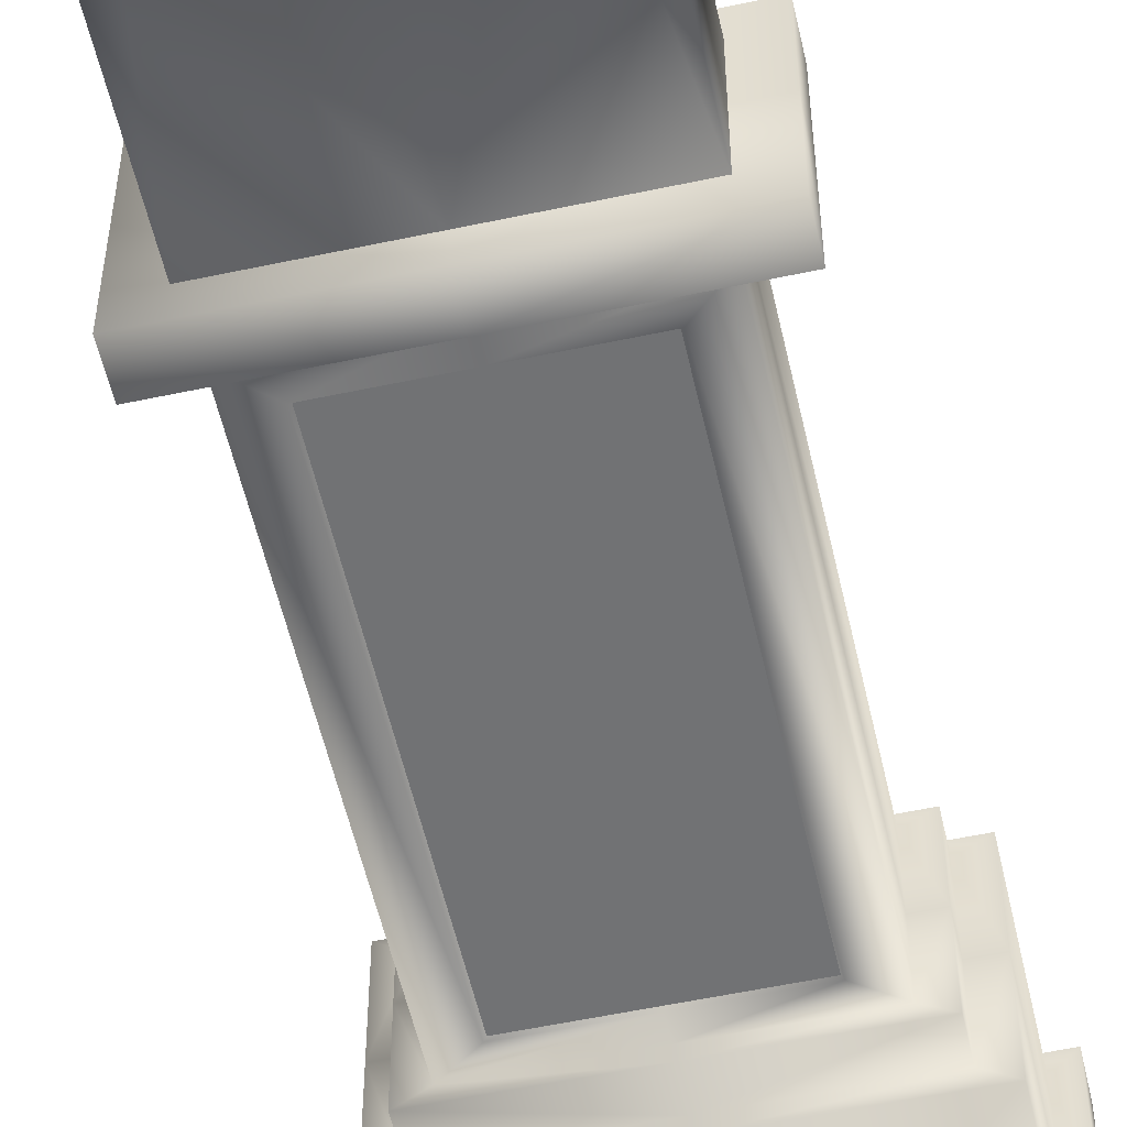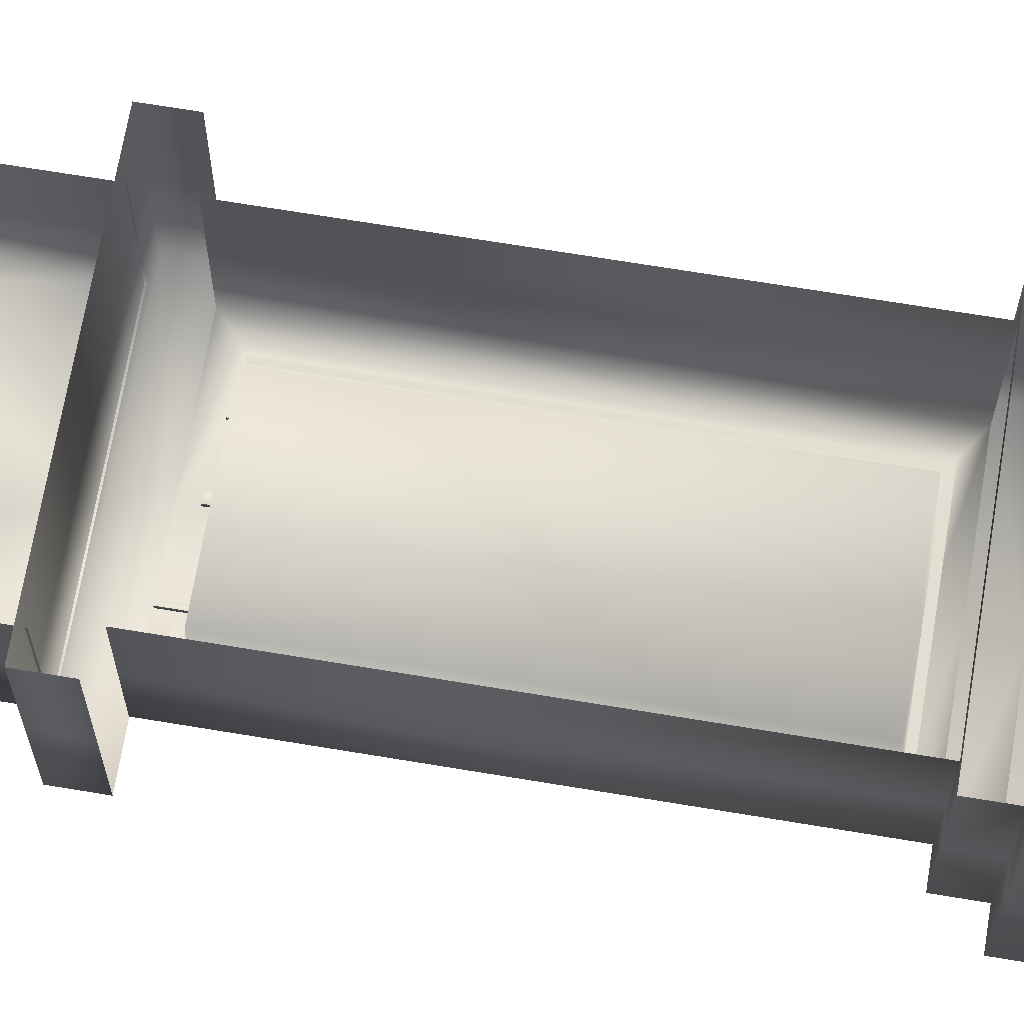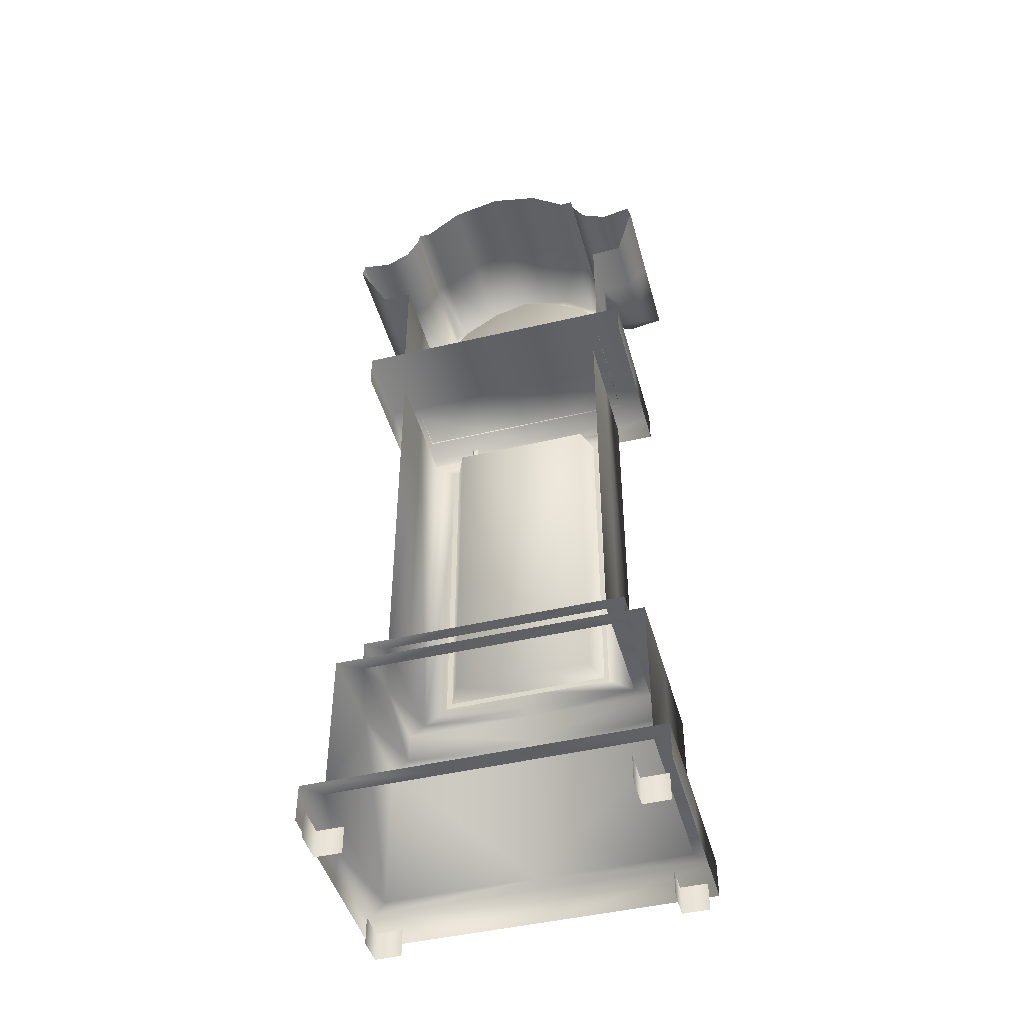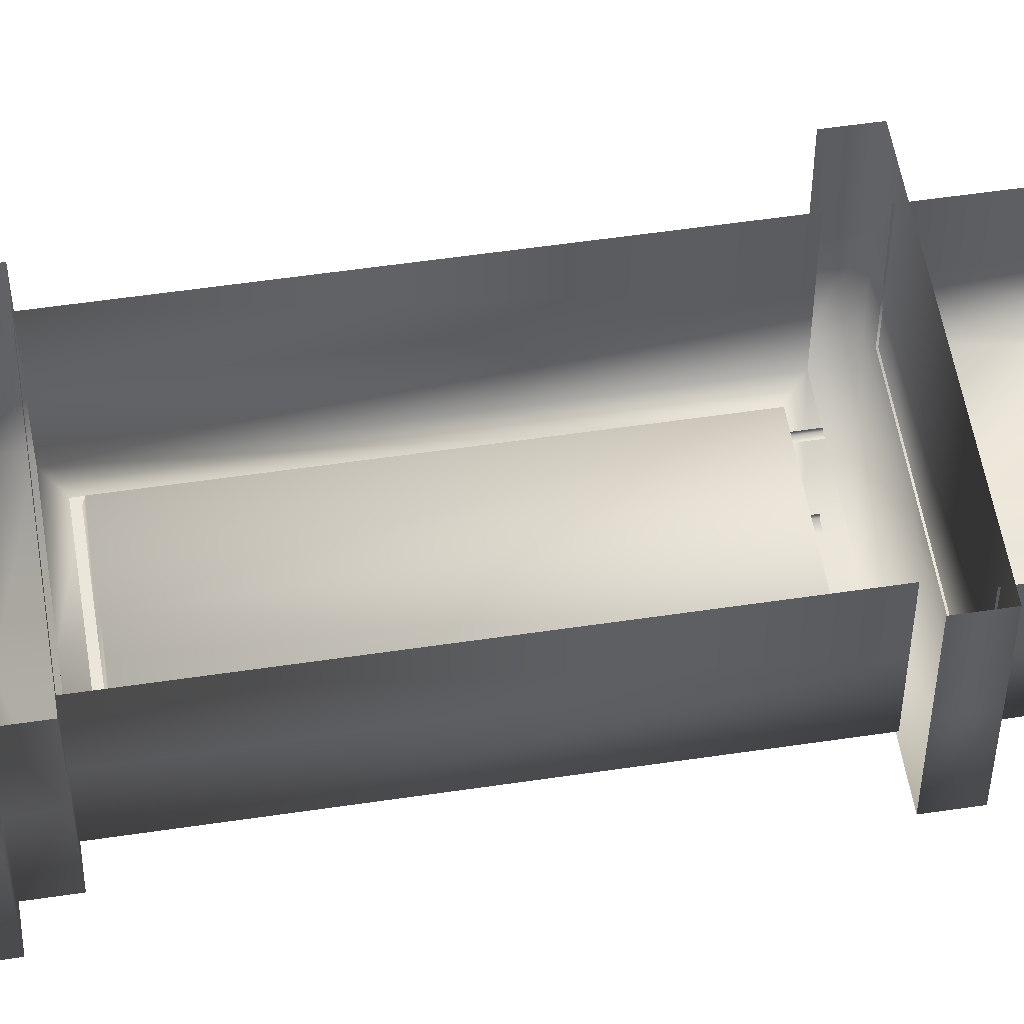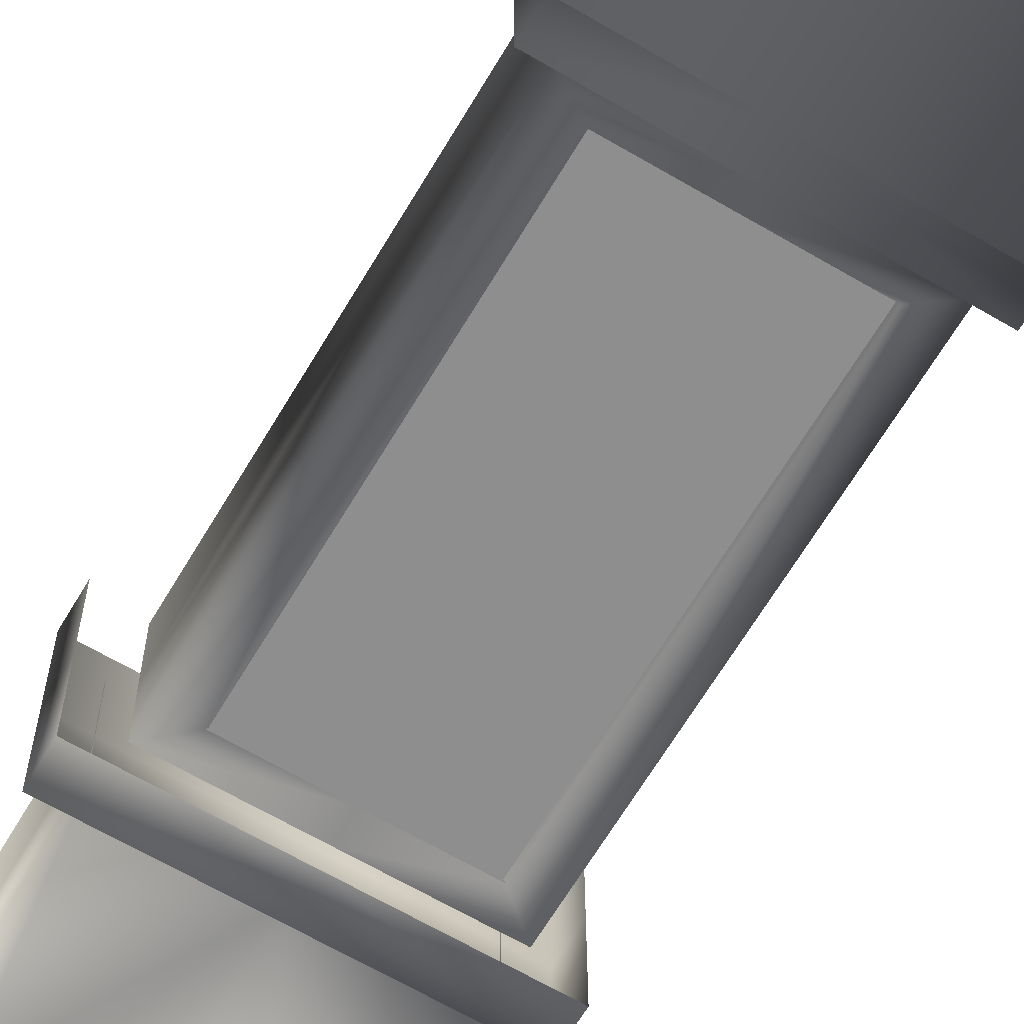
<metadata>
{"format":"obj","ext":"obj","renderer":"f3d","projection":"perspective","resolution":1024,"background":"white","views":[{"elev":-55.4,"azim":-167.3,"up":"+Z"},{"elev":68.0,"azim":-80.5,"up":"+Z"},{"elev":-45.7,"azim":15.2,"up":"+Y"},{"elev":54.2,"azim":81.0,"up":"+Z"},{"elev":-65.0,"azim":-30.6,"up":"+Z"}]}
</metadata>
<code>
g febg_coinrush_001_clock_01
v 0.001496 4.219 -0.5626
v 0.9482 4.219 -0.5626
v 0.9482 4.444 -0.5626
v 0.001496 4.444 -0.5626
v -0.9452 4.444 -0.5626
v -0.9452 4.219 -0.5626
v 0.9482 4.444 -0.01287
v -0.9452 4.444 -0.01287
v 0.001496 4.444 -0.01287
v 0.001496 4.444 0.5368
v 0.9482 4.444 0.5368
v -0.9452 4.444 0.5368
v 0.9482 4.219 -0.5626
v 0.9482 4.444 -0.01287
v 0.9482 4.219 0.5368
v 0.9482 4.219 -0.01287
v -0.9452 4.444 -0.01287
v -0.9452 4.219 -0.5626
v -0.9452 4.219 0.5368
v -0.9452 4.219 -0.01287
v 0.6035 5.566 -0.3841
v 0.7542 4.435 -0.3841
v 0.7542 5.411 -0.3841
v 0.001496 4.435 -0.3841
v 0.4939 5.723 -0.3841
v 0.2431 5.886 -0.3841
v 0.001496 5.955 -0.3841
v -0.2401 5.886 -0.3841
v -0.4909 5.723 -0.3841
v -0.6006 5.566 -0.3841
v -0.7512 4.435 -0.3841
v -0.7512 5.411 -0.3841
v 0.7542 5.411 -0.3841
v 0.7542 4.435 -0.3841
v 0.7542 4.435 -0.01287
v 0.7542 5.412 -0.01287
v 0.7542 5.411 0.3584
v 0.7542 4.435 0.3584
v 0.9562 5.421 -0.3841
v 0.7542 5.411 -0.3841
v 0.7542 5.412 -0.01287
v 0.9562 5.421 -0.01287
v 1.098 5.587 -0.01287
v 1.098 5.587 -0.5555
v 1.077 5.666 -0.5555
v 0.9562 5.421 0.3584
v 0.7542 5.411 0.3584
v 1.098 5.587 0.5297
v 1.077 5.666 0.5297
v 1.077 5.666 -0.01287
v 0.8848 5.63 0.5297
v 0.8848 5.63 -0.01287
v 0.7242 5.71 0.5297
v 0.8848 5.63 -0.5555
v 0.7242 5.71 -0.01287
v 0.6421 5.85 0.5297
v 0.8578 5.549 -0.5555
v 1.098 5.587 -0.5555
v 0.9562 5.421 -0.3841
v 0.7542 5.411 -0.3841
v 0.675 5.643 -0.5555
v 0.6035 5.566 -0.3841
v 0.5505 5.8 -0.5555
v 0.4939 5.723 -0.3841
v 0.7242 5.71 -0.5555
v 0.6421 5.85 -0.01287
v 0.6303 5.924 0.5297
v 0.6421 5.85 -0.5555
v 0.6303 5.924 -0.01287
v 0.5475 5.922 0.5297
v 0.6303 5.924 -0.5555
v 0.2661 5.995 -0.5555
v 0.2431 5.886 -0.3841
v 0.001496 6.062 -0.5555
v 0.001496 5.955 -0.3841
v -0.2401 5.886 -0.3841
v 0.5475 5.922 -0.5555
v 0.5475 5.922 -0.01287
v 0.3181 6.102 0.5297
v 0.3181 6.102 -0.5555
v 0.3181 6.102 -0.01287
v 0.001496 6.179 0.5297
v 0.001496 6.179 -0.5555
v -0.2631 5.995 -0.5555
v -0.4909 5.723 -0.3841
v -0.5475 5.8 -0.5555
v -0.6006 5.566 -0.3841
v 0.001496 6.179 -0.01287
v -0.3151 6.102 -0.01287
v -0.3151 6.102 0.5297
v -0.3151 6.102 -0.5555
v -0.5445 5.922 -0.01287
v -0.5445 5.922 0.5297
v -0.5445 5.922 -0.5555
v -0.6273 5.924 -0.01287
v -0.6273 5.924 0.5297
v -0.6273 5.924 -0.5555
v -0.6391 5.85 -0.01287
v -0.6391 5.85 0.5297
v -0.6391 5.85 -0.5555
v -0.7212 5.71 -0.01287
v -0.7212 5.71 0.5297
v -0.7212 5.71 -0.5555
v -0.8818 5.63 -0.01287
v -0.8818 5.63 0.5297
v -0.672 5.643 -0.5555
v -0.7512 5.411 -0.3841
v -1.074 5.666 -0.01287
v -1.074 5.666 0.5297
v -1.095 5.587 -0.01287
v -1.095 5.587 0.5297
v -0.9533 5.421 0.3584
v -0.8818 5.63 -0.5555
v -0.8548 5.549 -0.5555
v -0.9533 5.421 -0.3841
v -1.095 5.587 -0.5555
v -1.074 5.666 -0.5555
v -1.095 5.587 -0.5555
v -0.9533 5.421 -0.3841
v -0.9533 5.421 -0.01287
v -0.7512 5.412 -0.01287
v -0.7512 5.411 0.3584
v -0.7512 5.411 -0.3841
v 0.8588 1.419 0.4772
v 0.9996 1.419 0.5717
v 0.001496 1.419 0.5717
v 0.001496 1.419 0.4772
v -0.8558 1.419 0.4772
v -0.9996 1.419 0.5717
v -0.9996 1.419 -0.01316
v -0.9996 0.3906 0.5717
v -0.8558 1.419 -0.01287
v -0.8558 1.629 -0.01287
v -0.8558 1.629 0.4772
v -0.8558 1.419 -0.503
v -0.7215 1.629 0.3958
v 0.001496 1.629 0.4772
v 0.001496 1.629 0.3958
v 0.7245 1.629 0.3958
v 0.8588 1.629 0.4772
v -0.7215 1.629 -0.01287
v -0.7215 1.629 -0.4216
v -0.8558 1.629 -0.503
v -0.7215 4.199 -0.01287
v -0.7215 4.199 0.3958
v -0.7215 4.199 -0.4216
v 0.001496 1.419 -0.503
v 0.001496 1.629 -0.503
v -0.5383 4.038 -0.4216
v 0.001496 4.038 -0.4216
v 0.001496 4.199 -0.4216
v 0.5413 4.038 -0.4216
v 0.7245 4.199 -0.4216
v -0.5383 1.758 -0.4216
v -0.4604 4.059 -0.2554
v 0.001496 1.629 -0.4216
v 0.7245 1.629 -0.4216
v 0.8588 1.629 -0.503
v 0.8588 1.629 -0.01287
v 0.001496 1.758 -0.4216
v -0.4604 1.778 -0.2554
v 0.001496 1.778 -0.2554
v 0.001496 4.059 -0.2554
v 0.4634 4.059 -0.2554
v 0.8588 1.419 -0.503
v 0.5413 1.758 -0.4216
v 0.4634 1.778 -0.2554
v 0.7245 4.199 -0.01287
v 0.7245 1.629 -0.01287
v 0.7245 1.629 0.3958
v 0.7245 4.199 0.3958
v 0.8588 1.629 0.4772
v 0.8588 1.419 0.4772
v 0.8588 1.419 -0.01287
v 0.9996 1.419 -0.01316
v 0.9996 1.419 0.5717
v 0.9996 0.3906 0.5717
v 0.9996 1.419 -0.598
v 0.001496 1.419 -0.598
v 0.001496 0.3906 -0.598
v -0.9996 1.419 -0.598
v 0.9996 0.3906 -0.598
v 0.9996 0.3906 -0.01316
v 1.117 0.3906 -0.01316
v 1.117 0.3906 0.6897
v 1.117 0.1428 0.6897
v 1.117 0.1428 -0.01316
v 1.117 0.1428 -0.716
v 1.117 0.3906 -0.716
v 0.001496 0.1428 -0.716
v -0.9996 0.3906 -0.598
v 0.001496 0.3906 -0.716
v -1.117 0.3906 -0.716
v -1.117 0.3906 -0.01316
v -1.117 0.1428 -0.716
v -1.117 0.1428 -0.01316
v -1.117 0.1428 0.6897
v -1.117 0.3906 0.6897
v -0.9996 0.3906 -0.01316
v 0.001496 0.3906 0.5717
v 0.001496 0.3906 0.6897
v 1.117 0.3906 0.6897
v 0.9996 0.3906 0.5717
v -0.7512 4.435 -0.01287
v -0.7512 4.435 -0.3841
v -0.7512 5.411 -0.3841
v -0.7512 5.412 -0.01287
v -0.7512 5.411 0.3584
v -0.7512 4.435 0.3584
v -1.057 0.1859 -0.4388
v -1.057 -1.192e-07 -0.4388
v -1.057 -1.192e-07 -0.6305
v -1.057 0.1859 -0.6305
v -0.8841 -1.192e-07 -0.6305
v -0.8841 0.1859 -0.6305
v -1.057 -1.192e-07 0.503
v -0.8841 -1.192e-07 0.503
v -0.8841 0.1859 0.503
v -1.057 0.1859 0.503
v -1.057 -1.192e-07 0.7161
v -1.057 0.1859 0.7161
v 0.8935 0.1859 -0.4388
v 0.8935 -1.192e-07 -0.4388
v 0.8935 -1.192e-07 -0.6305
v 0.8935 0.1859 -0.6305
v 1.066 -1.192e-07 -0.6305
v 1.066 0.1859 -0.6305
v 0.8935 -1.192e-07 0.503
v 1.066 -1.192e-07 0.503
v 1.066 0.1859 0.503
v 0.8935 0.1859 0.503
v 0.8935 -1.192e-07 0.7161
v 0.8935 0.1859 0.7161
v 0.2539 3.241 -0.3101
v 0.2539 3.241 -0.2652
v 0.2539 2.673 -0.2652
v 0.2539 2.673 -0.3101
v 0.3607 2.673 -0.3101
v 0.3607 3.241 -0.3101
v 0.2539 3.241 -0.2652
v 0.3607 3.241 -0.2652
v 0.2857 4.074 -0.302
v 0.317 3.226 -0.302
v 0.317 4.074 -0.302
v 0.2857 3.226 -0.302
v 0.2857 3.226 -0.2843
v 0.2857 4.074 -0.2843
v -0.4311 3.178 -0.3255
v -0.4311 3.178 -0.2715
v -0.4311 2.496 -0.2715
v -0.4311 2.496 -0.3255
v -0.3075 2.496 -0.3255
v -0.3075 3.178 -0.3255
v -0.4311 3.178 -0.2715
v -0.3075 3.178 -0.2715
v -0.3859 4.178 -0.3157
v -0.356 3.16 -0.3157
v -0.356 4.178 -0.3157
v -0.3859 3.16 -0.3157
v -0.3859 3.16 -0.2945
v -0.3859 4.178 -0.2945
v -0.02881 4.092 -0.2897
v 0.03746 2.452 -0.2897
v 0.03746 4.092 -0.2897
v -0.02881 2.452 -0.2897
v -0.02881 2.452 -0.2667
v -0.02881 4.092 -0.2667
v 0.007417 1.912 -0.3335
v 0.007417 1.912 -0.264
v 0.1939 1.983 -0.264
v 0.1939 1.983 -0.3335
v 0.007417 2.204 -0.3335
v 0.281 2.204 -0.264
v -0.179 1.983 -0.3335
v -0.179 1.983 -0.264
v 0.281 2.204 -0.3335
v 0.1939 2.425 -0.264
v -0.2662 2.204 -0.3335
v -0.2662 2.204 -0.264
v 0.1939 2.425 -0.3335
v 0.007417 2.497 -0.264
v -0.179 2.425 -0.3335
v -0.179 2.425 -0.264
v 0.007417 2.497 -0.3335
v 0.5615 4.065 -0.3995
v -0.5656 4.065 -0.3995
v -0.5656 1.723 -0.3995
v 0.5615 1.723 -0.3995
g febg_coinrush_001_clock_01_0
f 3 2 1
f 4 3 1
f 4 1 5
f 1 6 5
f 7 3 4
f 4 5 8
f 9 7 4
f 9 4 8
f 9 10 7
f 9 8 10
f 10 11 7
f 8 12 10
f 3 14 13
f 11 15 14
f 14 16 13
f 15 16 14
f 5 18 17
f 12 17 19
f 18 20 17
f 17 20 19
f 23 22 21
f 22 24 21
f 21 24 25
f 25 24 26
f 26 24 27
f 24 28 27
f 24 29 28
f 24 30 29
f 24 31 30
f 31 32 30
f 35 34 33
f 36 35 33
f 36 37 35
f 37 38 35
f 41 40 39
f 42 41 39
f 42 39 43
f 39 44 43
f 43 44 45
f 42 46 41
f 42 43 46
f 46 47 41
f 43 48 46
f 49 48 43
f 50 49 43
f 50 43 45
f 51 49 50
f 52 51 50
f 53 51 52
f 50 45 54
f 52 50 54
f 55 53 52
f 56 53 55
f 54 45 57
f 45 58 57
f 58 59 57
f 59 60 57
f 57 60 61
f 57 61 54
f 60 62 61
f 61 62 63
f 62 64 63
f 52 54 65
f 61 65 54
f 55 52 65
f 61 63 65
f 66 56 55
f 67 56 66
f 55 65 68
f 63 68 65
f 66 55 68
f 69 67 66
f 70 67 69
f 66 68 71
f 68 63 71
f 69 66 71
f 63 64 72
f 64 73 72
f 72 73 74
f 73 75 74
f 75 76 74
f 71 63 77
f 69 71 77
f 77 63 72
f 78 70 69
f 78 69 77
f 79 70 78
f 80 77 72
f 78 77 80
f 72 74 80
f 81 79 78
f 81 78 80
f 82 79 81
f 81 80 83
f 74 83 80
f 76 84 74
f 76 85 84
f 85 86 84
f 85 87 86
f 88 82 81
f 88 81 83
f 88 89 82
f 88 83 89
f 89 90 82
f 91 83 74
f 84 91 74
f 83 91 89
f 89 92 90
f 89 91 92
f 92 93 90
f 94 91 84
f 91 94 92
f 86 94 84
f 92 95 93
f 92 94 95
f 95 96 93
f 94 97 95
f 86 97 94
f 95 98 96
f 95 97 98
f 98 99 96
f 97 100 98
f 86 100 97
f 98 101 99
f 98 100 101
f 101 102 99
f 103 100 86
f 100 103 101
f 101 104 102
f 101 103 104
f 104 105 102
f 106 103 86
f 87 106 86
f 87 107 106
f 104 108 105
f 108 109 105
f 108 110 109
f 110 111 109
f 112 111 110
f 103 113 104
f 113 103 106
f 104 113 108
f 107 114 106
f 114 113 106
f 107 115 114
f 115 116 114
f 116 117 114
f 117 113 114
f 113 117 108
f 108 117 110
f 117 118 110
f 110 118 119
f 120 112 110
f 120 110 119
f 120 121 112
f 120 119 121
f 121 122 112
f 119 123 121
f 126 125 124
f 127 126 124
f 127 128 126
f 128 129 126
f 129 128 130
f 129 130 131
f 128 132 130
f 133 132 128
f 134 133 128
f 132 135 130
f 135 132 133
f 134 136 133
f 136 134 137
f 138 136 137
f 138 137 139
f 137 140 139
f 136 141 133
f 141 142 133
f 142 143 133
f 143 135 133
f 144 141 136
f 142 141 144
f 145 144 136
f 146 142 144
f 147 135 143
f 148 143 142
f 148 147 143
f 146 149 142
f 150 149 146
f 151 150 146
f 152 150 151
f 153 152 151
f 149 154 142
f 149 155 154
f 156 148 142
f 142 154 156
f 156 157 148
f 157 158 148
f 148 158 147
f 158 157 159
f 154 160 156
f 156 160 157
f 155 161 154
f 154 161 160
f 162 161 155
f 161 162 160
f 163 162 155
f 163 164 162
f 158 165 147
f 158 159 165
f 160 162 166
f 160 166 157
f 164 167 162
f 162 167 166
f 167 164 152
f 166 167 152
f 166 152 153
f 157 166 153
f 153 168 157
f 168 169 157
f 157 169 159
f 170 169 168
f 169 170 159
f 171 170 168
f 170 172 159
f 172 173 159
f 173 174 159
f 174 173 175
f 159 174 165
f 165 174 175
f 173 176 175
f 176 177 175
f 178 165 175
f 165 178 179
f 179 178 180
f 147 165 179
f 147 179 135
f 179 181 135
f 179 180 181
f 135 181 130
f 178 175 182
f 178 182 180
f 177 183 175
f 175 183 182
f 184 183 177
f 183 184 182
f 185 184 177
f 184 185 186
f 187 184 186
f 187 188 184
f 184 189 182
f 188 189 184
f 182 189 180
f 188 190 189
f 181 191 130
f 180 191 181
f 189 192 180
f 190 192 189
f 192 193 180
f 193 192 190
f 193 191 180
f 193 194 191
f 195 193 190
f 194 193 195
f 196 194 195
f 196 197 194
f 197 198 194
f 191 199 130
f 194 199 191
f 130 199 131
f 199 194 131
f 194 198 131
f 131 198 200
f 198 201 200
f 201 202 200
f 202 203 200
f 206 205 204
f 207 206 204
f 207 204 208
f 204 209 208
f 212 211 210
f 213 212 210
f 214 212 213
f 215 214 213
f 218 217 216
f 219 218 216
f 219 216 220
f 221 219 220
f 224 223 222
f 225 224 222
f 226 224 225
f 227 226 225
f 230 229 228
f 231 230 228
f 231 228 232
f 233 231 232
f 236 235 234
f 237 236 234
f 238 237 234
f 239 238 234
f 234 240 239
f 240 241 239
f 244 243 242
f 243 245 242
f 245 246 242
f 246 247 242
f 250 249 248
f 251 250 248
f 252 251 248
f 253 252 248
f 248 254 253
f 254 255 253
f 258 257 256
f 257 259 256
f 259 260 256
f 260 261 256
f 264 263 262
f 263 265 262
f 265 266 262
f 266 267 262
f 270 269 268
f 271 270 268
f 271 268 272
f 273 270 271
f 268 269 274
f 272 268 274
f 269 275 274
f 276 273 271
f 276 271 272
f 277 273 276
f 274 275 278
f 278 272 274
f 275 279 278
f 280 277 276
f 276 272 280
f 281 277 280
f 278 279 282
f 272 278 282
f 279 283 282
f 272 284 280
f 284 281 280
f 284 272 282
f 283 281 284
f 282 283 284
g febg_coinrush_001_clock_01_1
f 287 286 285
f 288 287 285

</code>
